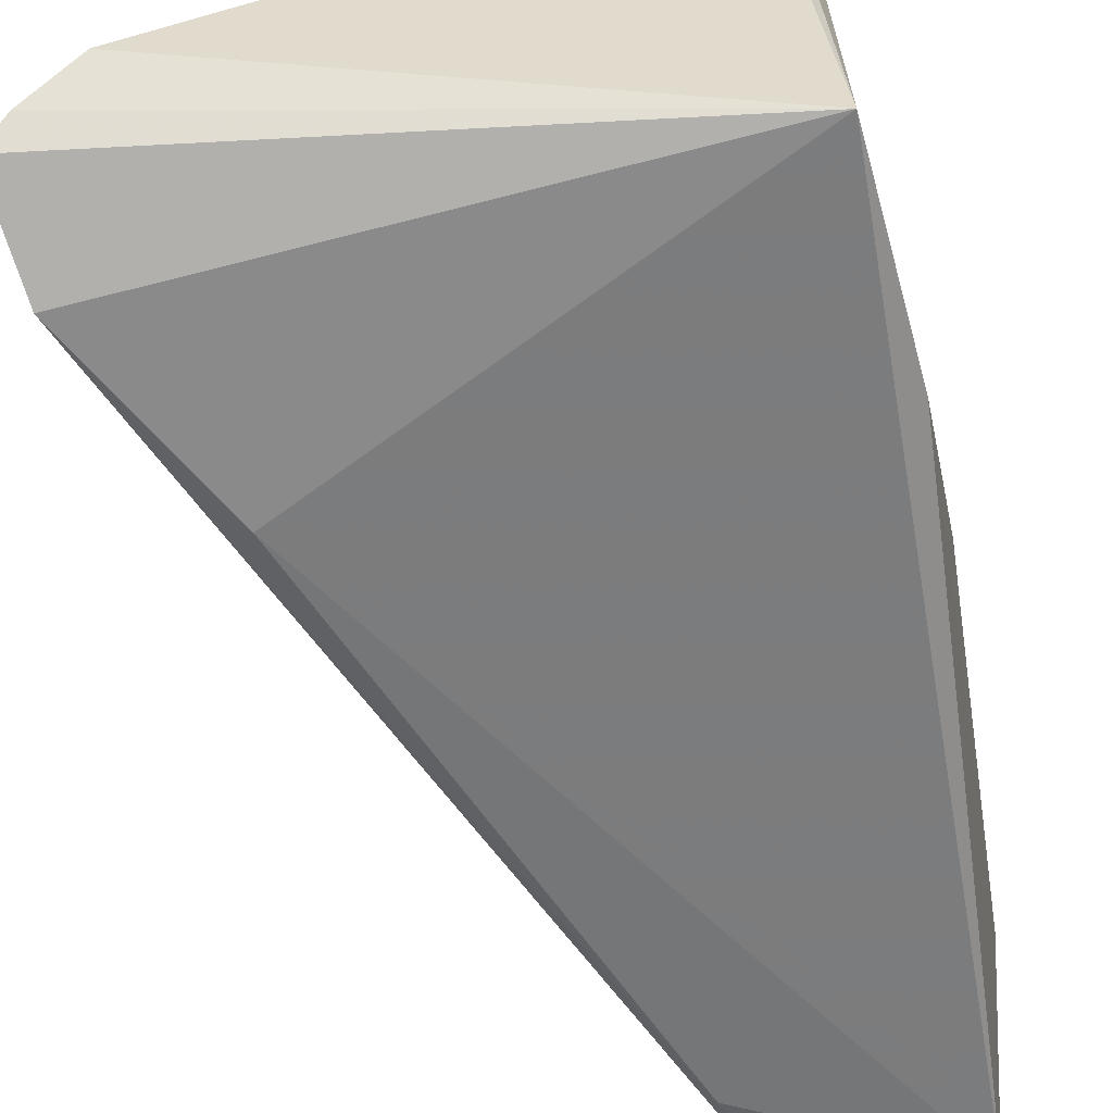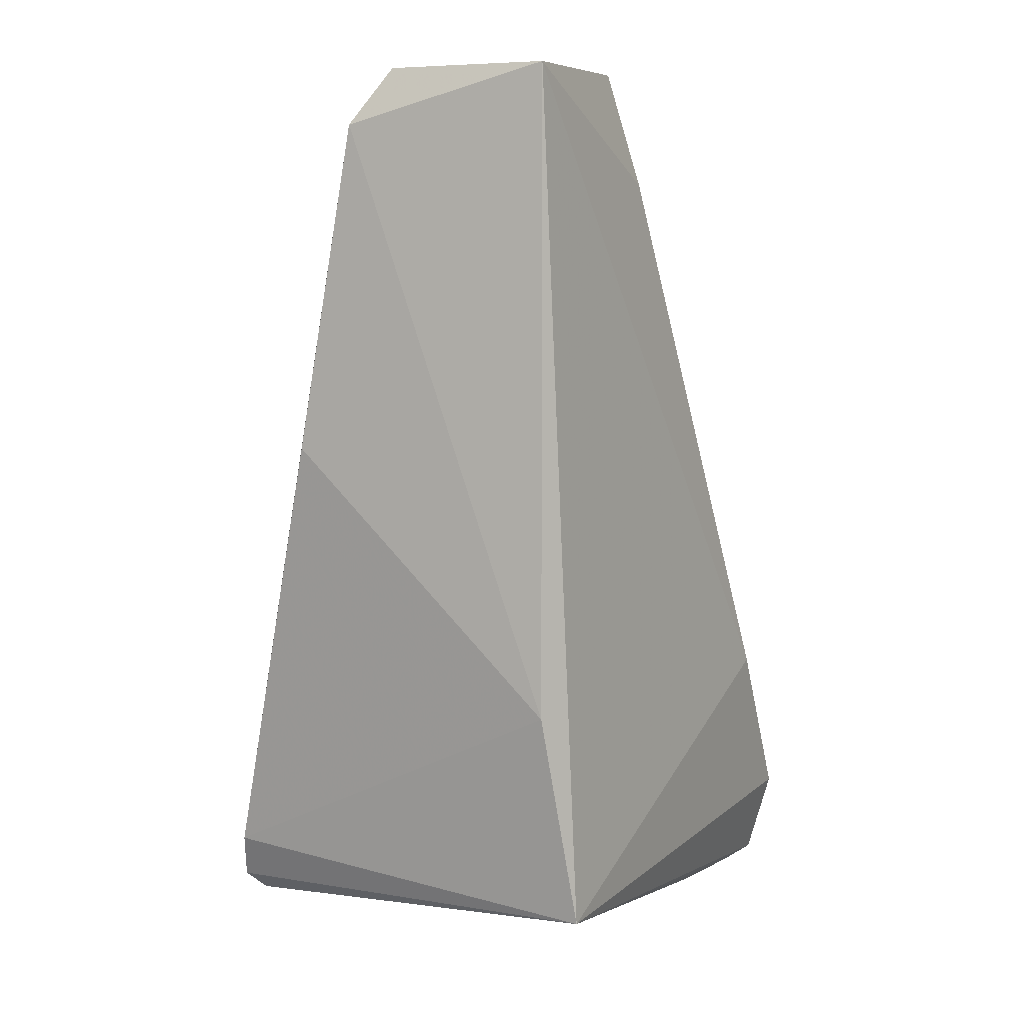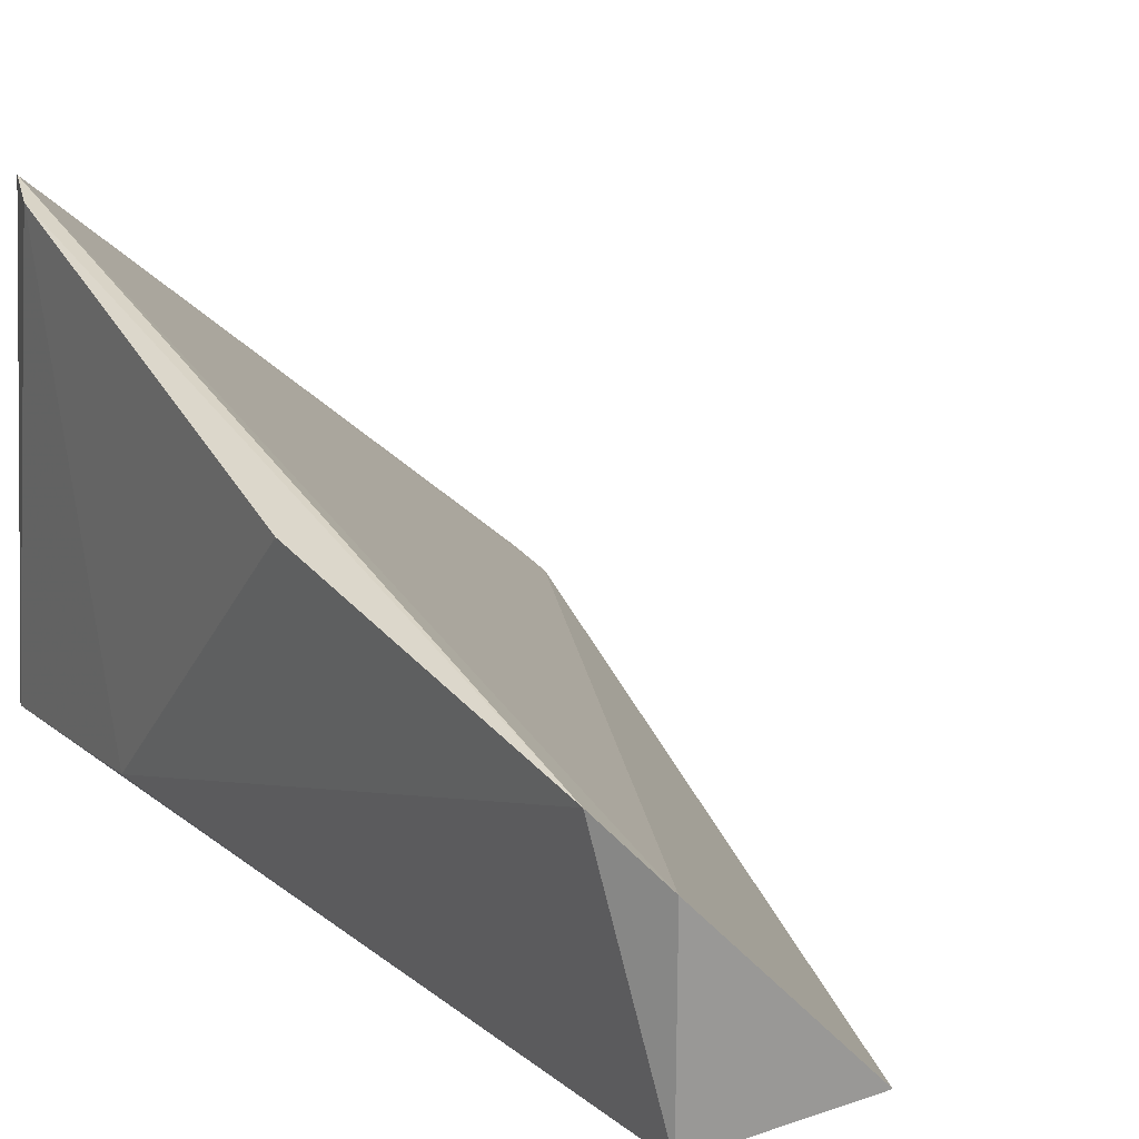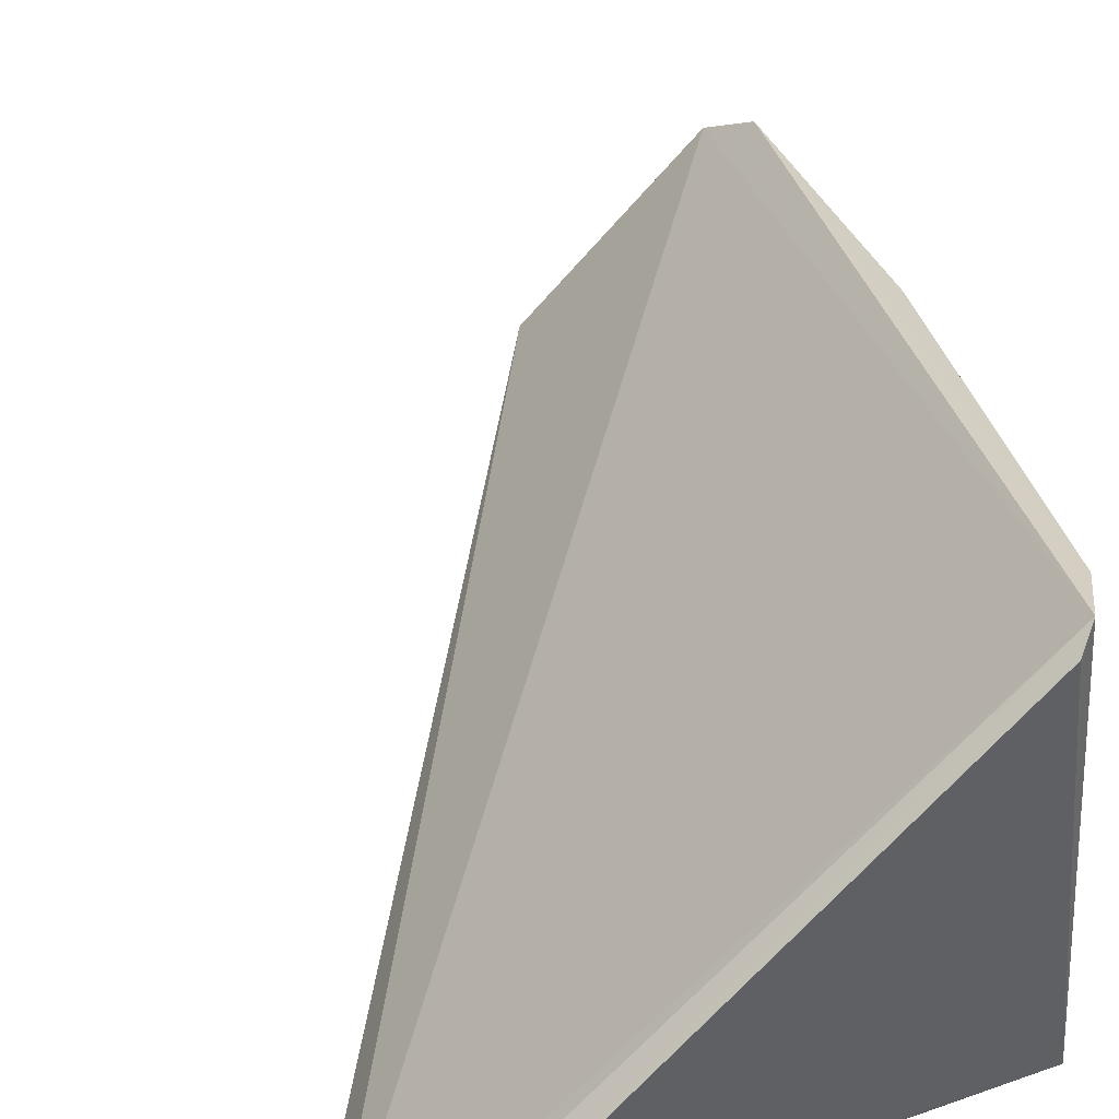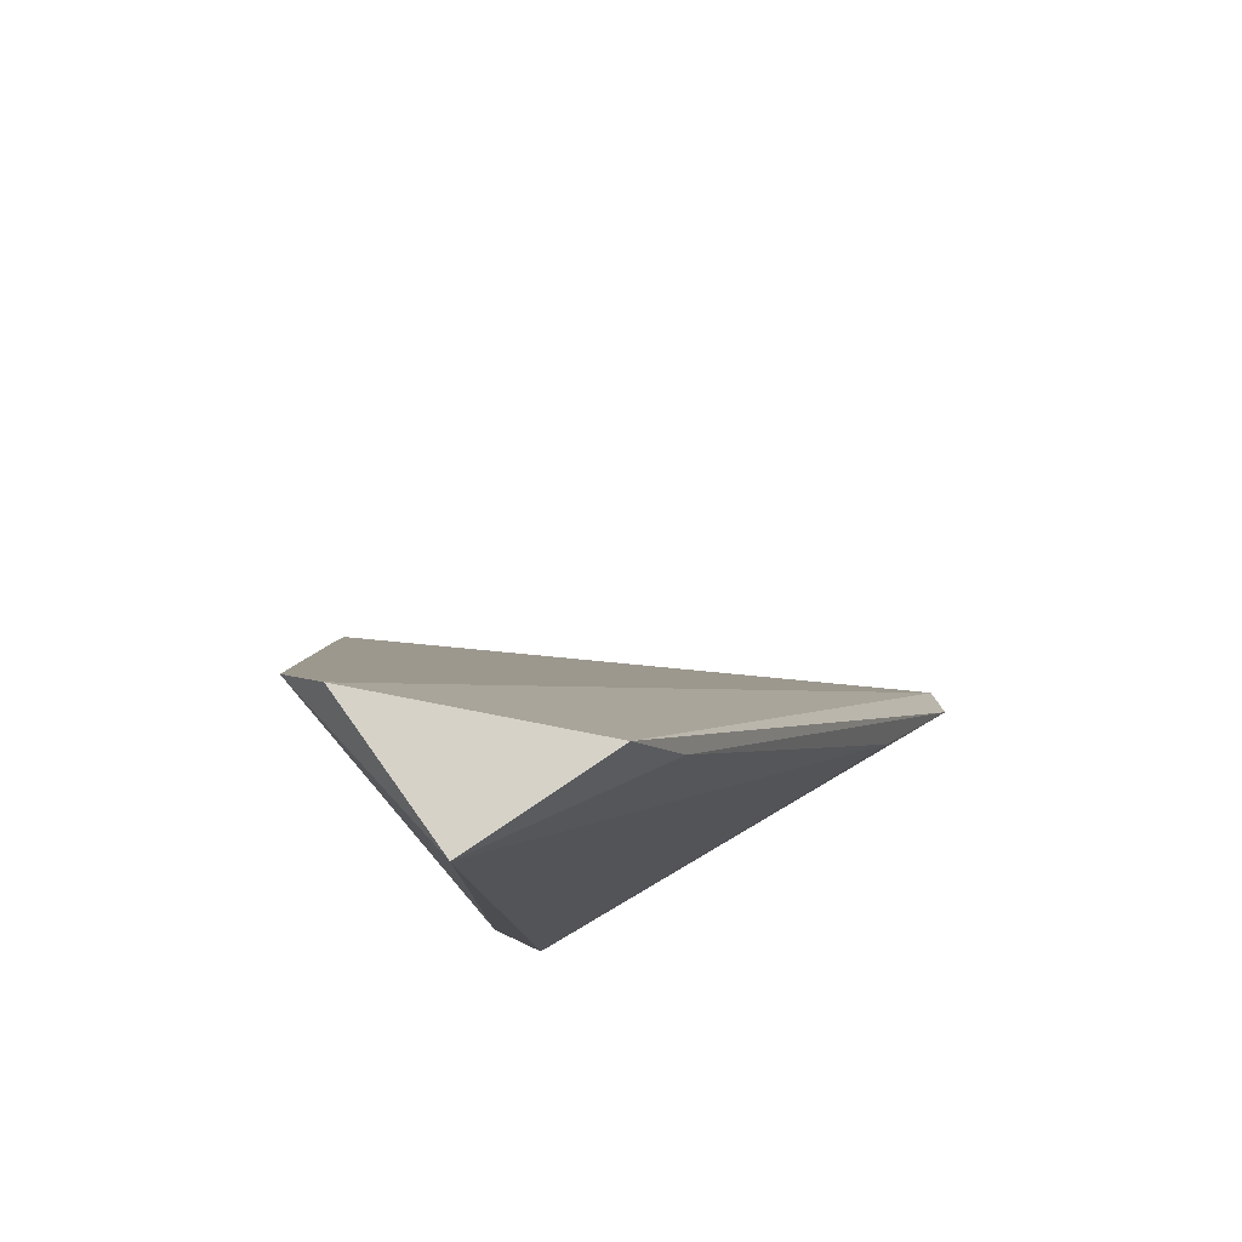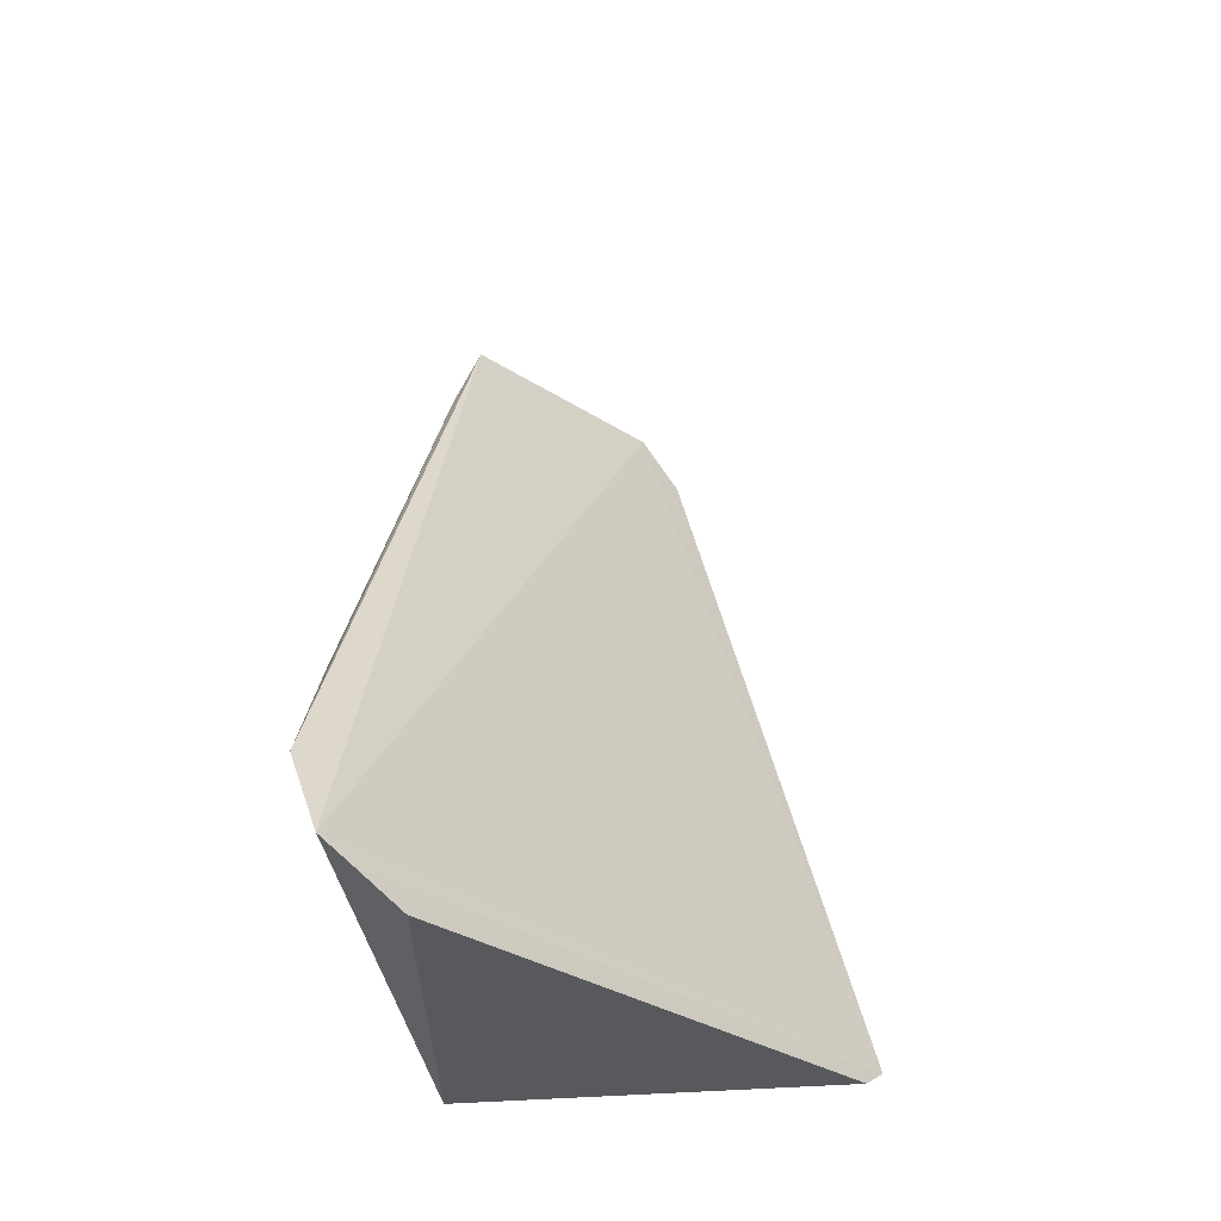
<metadata>
{"format":"obj","ext":"obj","renderer":"f3d","projection":"perspective","resolution":1024,"background":"white","views":[{"elev":-58.7,"azim":-171.9,"up":"+Y"},{"elev":6.9,"azim":-65.8,"up":"+Z"},{"elev":20.4,"azim":-35.1,"up":"+Y"},{"elev":40.6,"azim":163.7,"up":"+Y"},{"elev":78.5,"azim":-35.9,"up":"+Z"},{"elev":-40.1,"azim":95.4,"up":"+Z"}]}
</metadata>
<code>
v -0.2045 -0.395 -0.07037
v -0.1064 -0.4007 -0.2961
v -0.2597 -0.3419 -0.03899
v -0.2504 -0.2836 -0.2695
v -0.2523 -0.3956 -0.2813
v -0.2454 -0.2813 -0.2823
v -0.2154 -0.3892 -0.03914
v -0.1403 -0.4099 -0.223
v -0.266 -0.3148 -0.1463
v -0.2663 -0.3315 -0.0547
v -0.1258 -0.3838 -0.3052
v -0.2599 -0.3877 -0.03889
v -0.1119 -0.4096 -0.27
v -0.2599 -0.3877 -0.2207
v -0.1127 -0.394 -0.3003
v -0.2412 -0.2857 -0.2872
f 6 3 2
f 6 5 4
f 7 2 3
f 10 6 4
f 10 3 6
f 10 4 9
f 12 1 7
f 12 8 1
f 12 5 8
f 12 7 3
f 12 3 10
f 13 8 5
f 13 5 2
f 13 2 7
f 13 7 1
f 13 1 8
f 14 9 4
f 14 4 5
f 14 5 12
f 14 12 10
f 14 10 9
f 15 11 6
f 15 6 2
f 15 2 5
f 15 5 11
f 16 11 5
f 16 5 6
f 16 6 11

</code>
